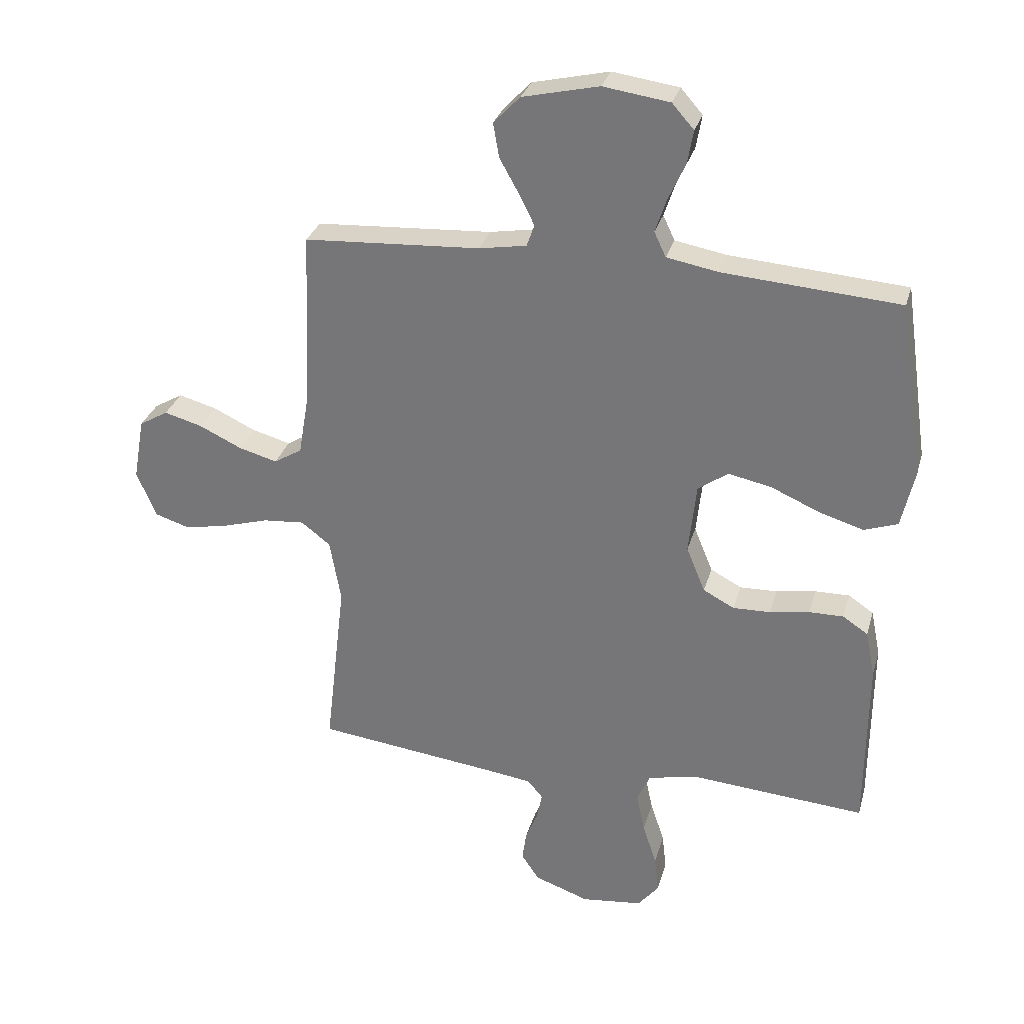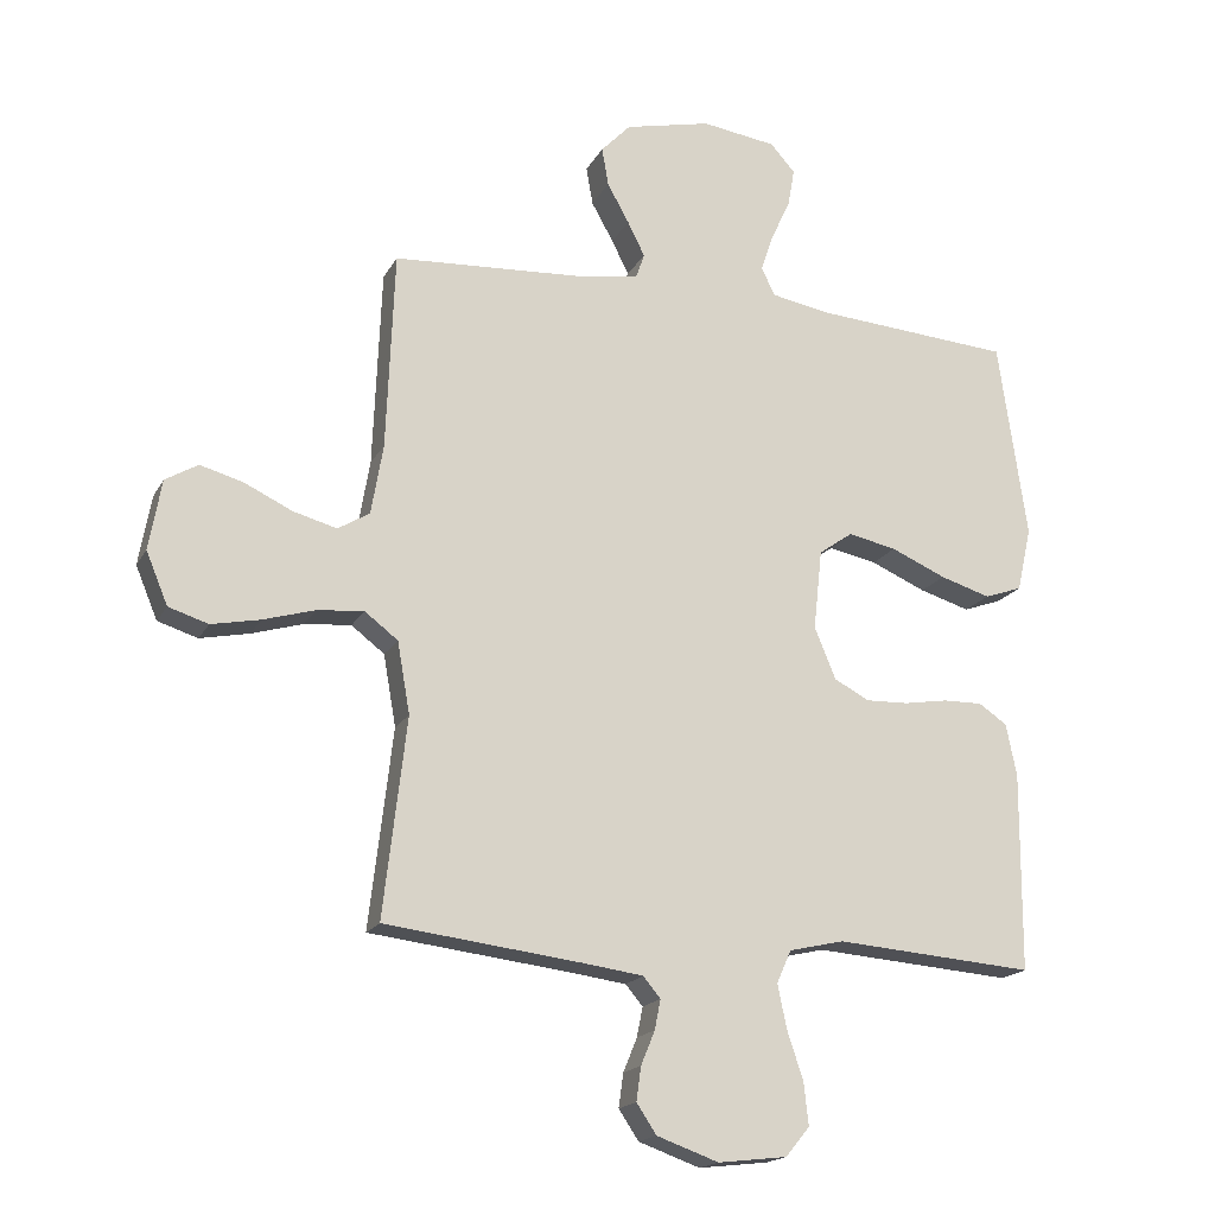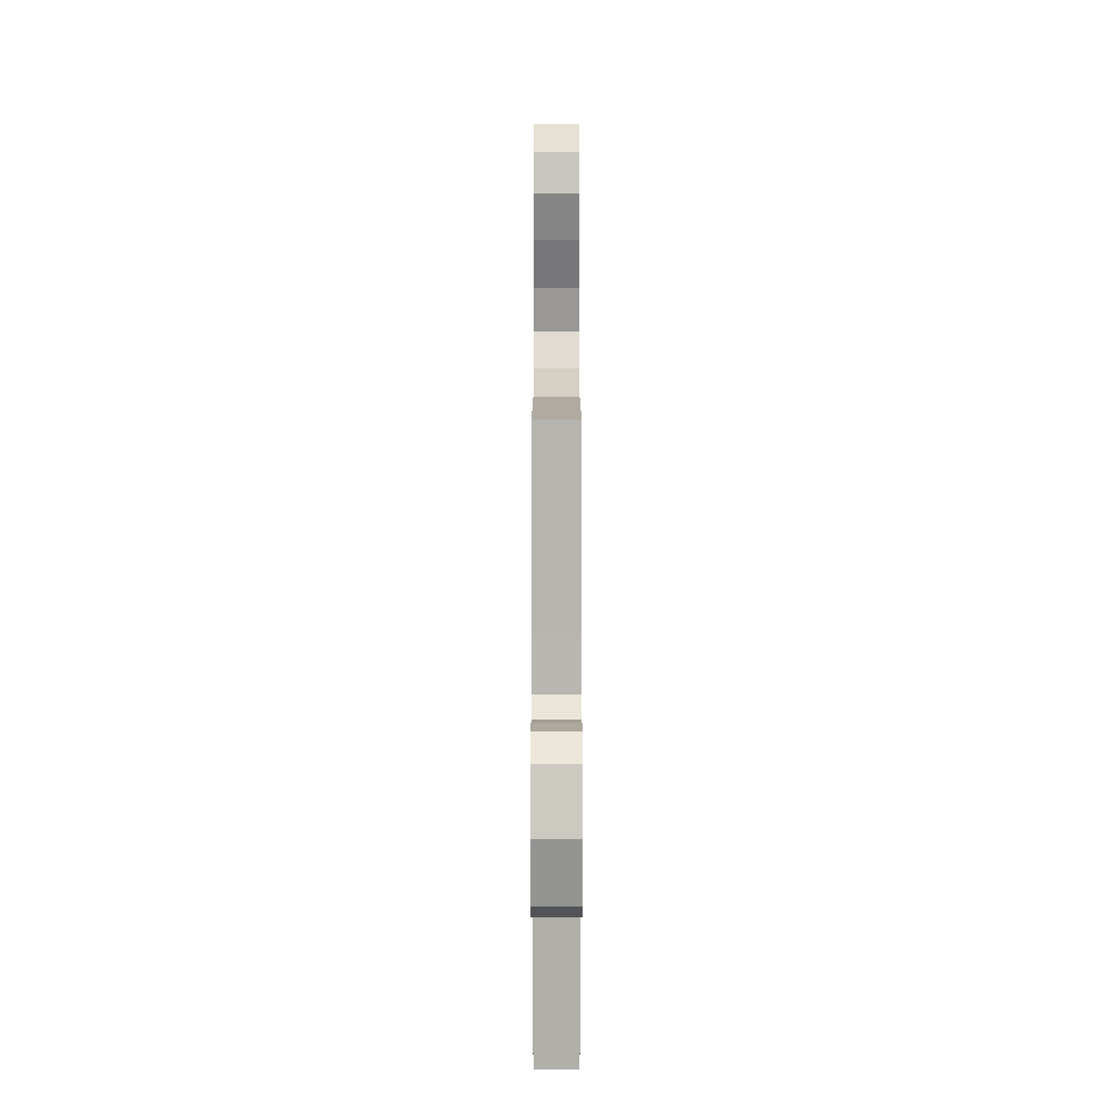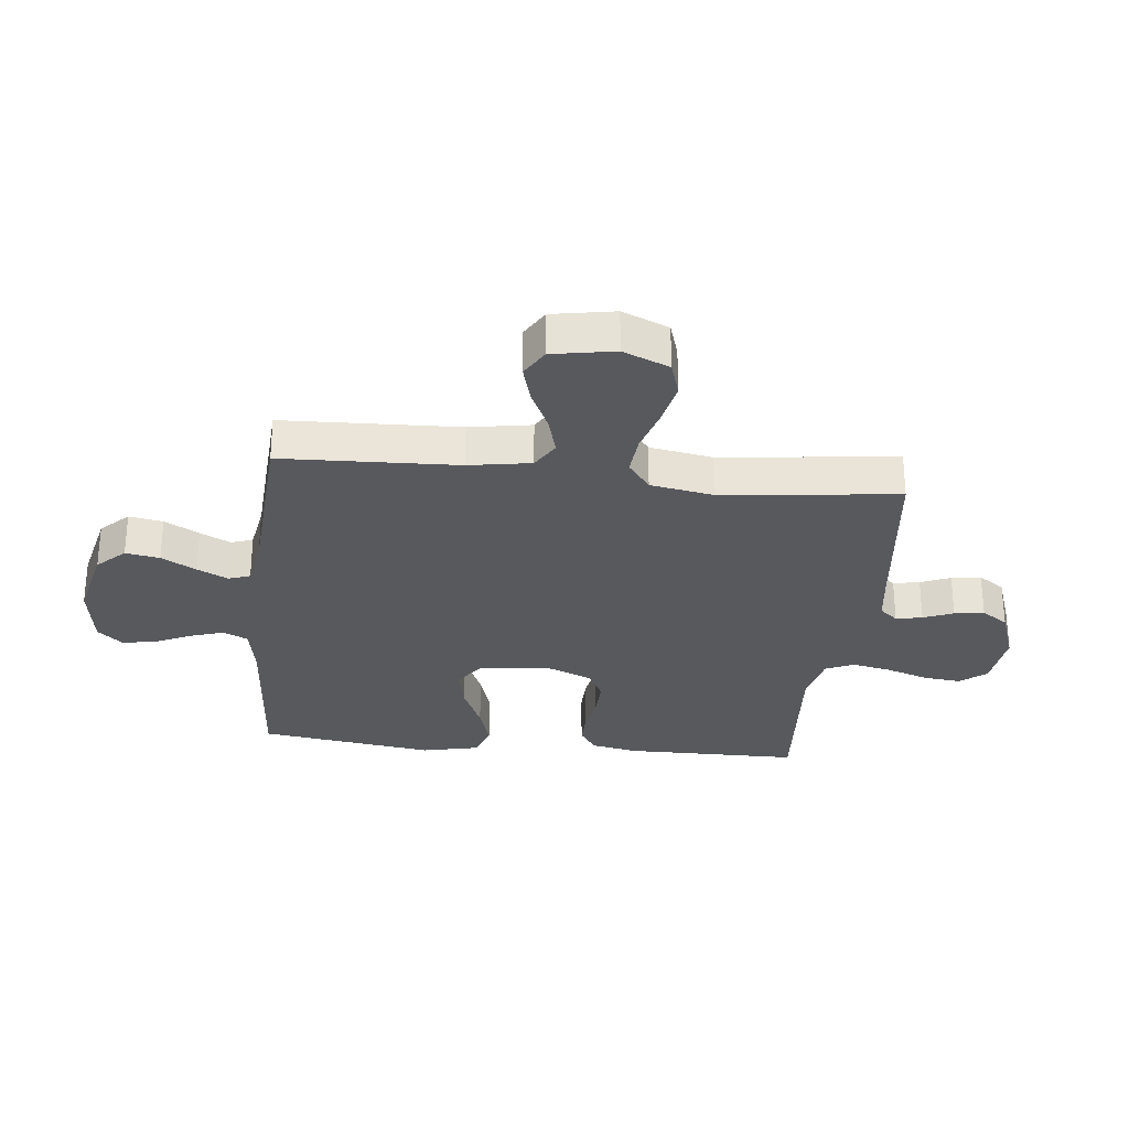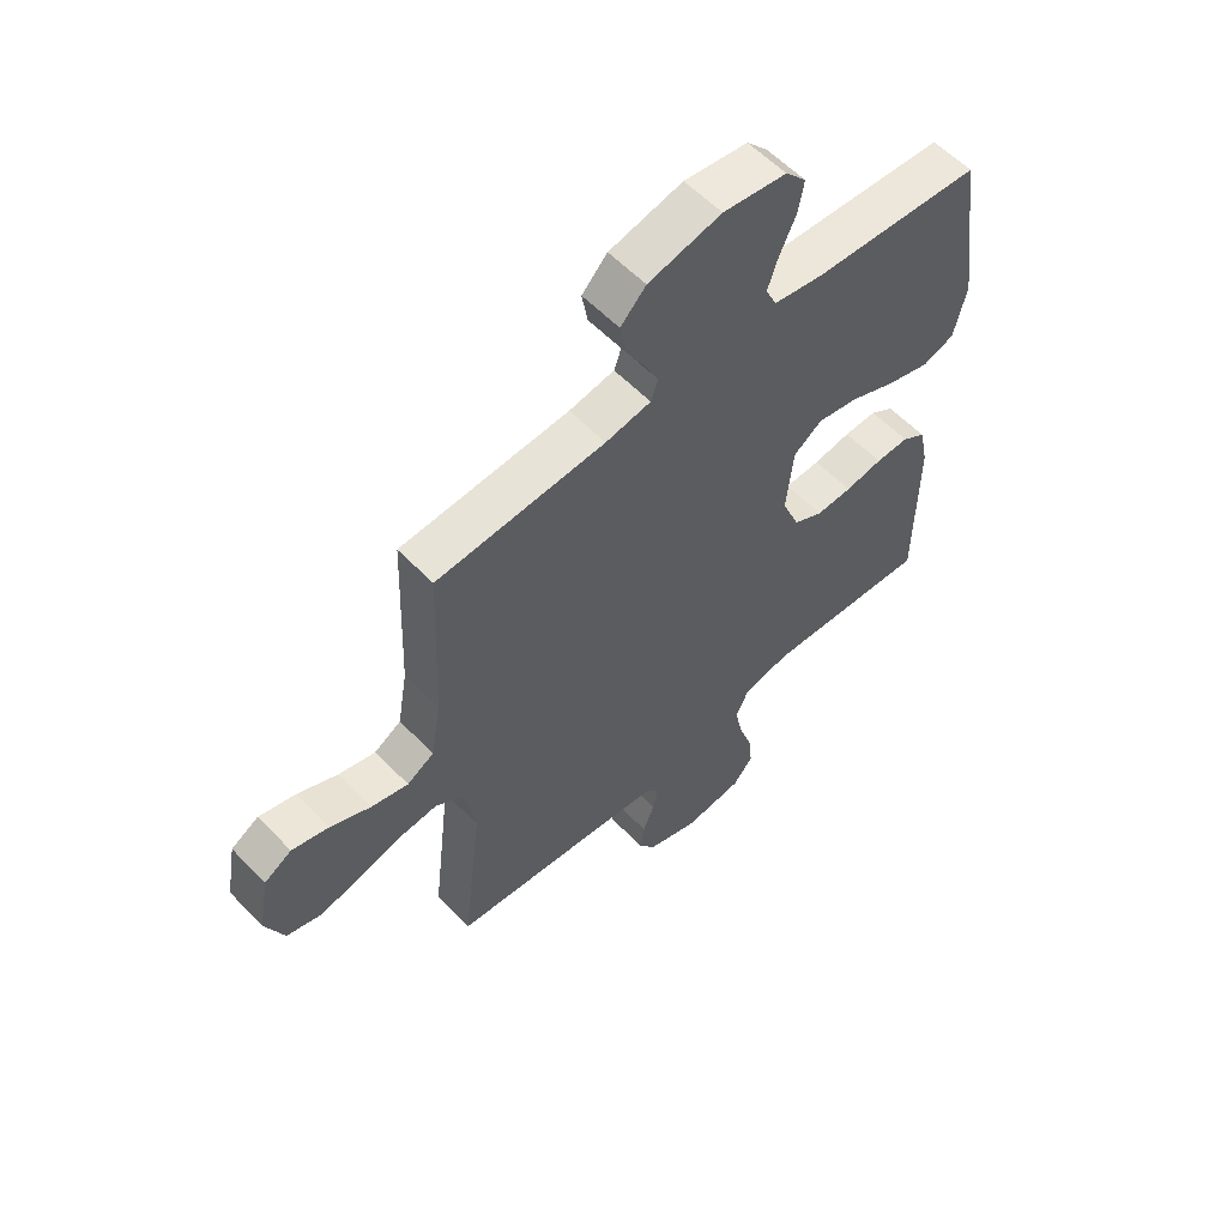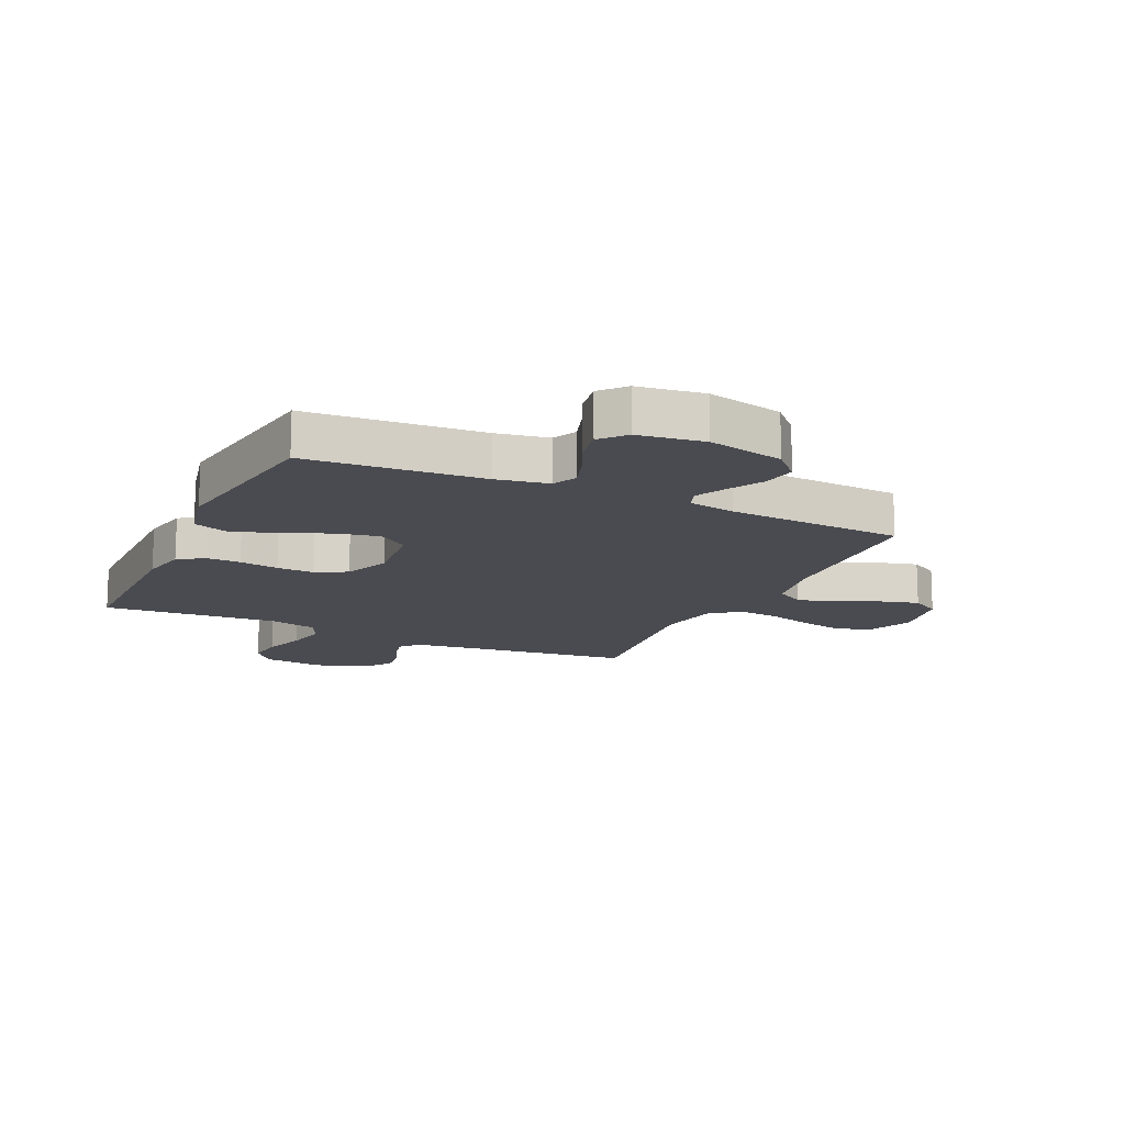
<metadata>
{"format":"obj","ext":"obj","renderer":"f3d","projection":"perspective","resolution":1024,"background":"white","views":[{"elev":30.1,"azim":-165.0,"up":"+Z"},{"elev":-17.9,"azim":159.4,"up":"+Z"},{"elev":-73.6,"azim":90.0,"up":"+Z"},{"elev":-29.2,"azim":83.8,"up":"+Y"},{"elev":58.0,"azim":136.7,"up":"+Z"},{"elev":-14.5,"azim":-25.0,"up":"+Y"}]}
</metadata>
<code>
v -0.5 0.07 0.5
v -0.2 0.07 0.522
v -0.112 0.07 0.538
v -0.092 0.07 0.58
v -0.111 0.07 0.637
v -0.14 0.07 0.7
v -0.15 0.07 0.757
v -0.113 0.07 0.799
v 0 0.07 0.815
v 0.13 0.07 0.785
v 0.175 0.07 0.738
v 0.165 0.07 0.68
v 0.132 0.07 0.621
v 0.106 0.07 0.569
v 0.119 0.07 0.532
v 0.2 0.07 0.518
v 0.5 0.07 0.5
v 0.512 0.07 0.2
v 0.53 0.07 0.094
v 0.578 0.07 0.065
v 0.644 0.07 0.083
v 0.716 0.07 0.117
v 0.781 0.07 0.135
v 0.83 0.07 0.106
v 0.849 0.07 0
v 0.816 0.07 -0.079
v 0.756 0.07 -0.098
v 0.682 0.07 -0.083
v 0.604 0.07 -0.06
v 0.534 0.07 -0.054
v 0.484 0.07 -0.092
v 0.465 0.07 -0.2
v 0.5 0.07 -0.5
v 0.2 0.07 -0.536
v 0.112 0.07 -0.548
v 0.086 0.07 -0.579
v 0.095 0.07 -0.624
v 0.116 0.07 -0.675
v 0.123 0.07 -0.726
v 0.093 0.07 -0.771
v 0 0.07 -0.804
v -0.104 0.07 -0.792
v -0.14 0.07 -0.748
v -0.133 0.07 -0.684
v -0.109 0.07 -0.612
v -0.095 0.07 -0.545
v -0.117 0.07 -0.496
v -0.2 0.07 -0.477
v -0.5 0.07 -0.5
v -0.502 0.07 -0.2
v -0.486 0.07 -0.121
v -0.443 0.07 -0.092
v -0.384 0.07 -0.093
v -0.317 0.07 -0.104
v -0.253 0.07 -0.106
v -0.2 0.07 -0.078
v -0.168 0.07 0
v -0.181 0.07 0.121
v -0.232 0.07 0.157
v -0.305 0.07 0.142
v -0.388 0.07 0.106
v -0.464 0.07 0.083
v -0.521 0.07 0.103
v -0.543 0.07 0.2
v -0.5 0 0.5
v -0.2 0 0.522
v -0.112 0 0.538
v -0.092 0 0.58
v -0.111 0 0.637
v -0.14 0 0.7
v -0.15 0 0.757
v -0.113 0 0.799
v 0 0 0.815
v 0.13 0 0.785
v 0.175 0 0.738
v 0.165 0 0.68
v 0.132 0 0.621
v 0.106 0 0.569
v 0.119 0 0.532
v 0.2 0 0.518
v 0.5 0 0.5
v 0.512 0 0.2
v 0.53 0 0.094
v 0.578 0 0.065
v 0.644 0 0.083
v 0.716 0 0.117
v 0.781 0 0.135
v 0.83 0 0.106
v 0.849 0 0
v 0.816 0 -0.079
v 0.756 0 -0.098
v 0.682 0 -0.083
v 0.604 0 -0.06
v 0.534 0 -0.054
v 0.484 0 -0.092
v 0.465 0 -0.2
v 0.5 0 -0.5
v 0.2 0 -0.536
v 0.112 0 -0.548
v 0.086 0 -0.579
v 0.095 0 -0.624
v 0.116 0 -0.675
v 0.123 0 -0.726
v 0.093 0 -0.771
v 0 0 -0.804
v -0.104 0 -0.792
v -0.14 0 -0.748
v -0.133 0 -0.684
v -0.109 0 -0.612
v -0.095 0 -0.545
v -0.117 0 -0.496
v -0.2 0 -0.477
v -0.5 0 -0.5
v -0.502 0 -0.2
v -0.486 0 -0.121
v -0.443 0 -0.092
v -0.384 0 -0.093
v -0.317 0 -0.104
v -0.253 0 -0.106
v -0.2 0 -0.078
v -0.168 0 0
v -0.181 0 0.121
v -0.232 0 0.157
v -0.305 0 0.142
v -0.388 0 0.106
v -0.464 0 0.083
v -0.521 0 0.103
v -0.543 0 0.2
f 64 1 2
f 63 64 2
f 62 63 2
f 61 62 2
f 60 61 2
f 59 60 2 3
f 58 59 3 4
f 57 58 4
f 52 53 54
f 51 52 54
f 50 51 54
f 49 50 54
f 48 49 54
f 47 48 54 55
f 46 47 55 56
f 43 44 45
f 42 43 45
f 41 42 45
f 40 41 45
f 39 40 45
f 38 39 45
f 37 38 45
f 36 37 45 46
f 46 56 57
f 36 46 57
f 35 36 57
f 32 33 34
f 35 57 4
f 34 35 4
f 32 34 4
f 31 32 4
f 27 28 29
f 26 27 29
f 25 26 29
f 24 25 29
f 23 24 29
f 22 23 29
f 21 22 29
f 20 21 29 30
f 16 17 18
f 15 16 18 19
f 11 12 13
f 10 11 13
f 9 10 13
f 8 9 13
f 7 8 13
f 6 7 13
f 5 6 13
f 5 13 14
f 4 5 14 15
f 19 20 30 31
f 4 15 19 31
f 66 65 128
f 66 128 127
f 66 127 126
f 66 126 125
f 66 125 124
f 67 66 124 123
f 68 67 123 122
f 68 122 121
f 118 117 116
f 118 116 115
f 118 115 114
f 118 114 113
f 118 113 112
f 119 118 112 111
f 120 119 111 110
f 109 108 107
f 109 107 106
f 109 106 105
f 109 105 104
f 109 104 103
f 109 103 102
f 109 102 101
f 110 109 101 100
f 121 120 110
f 121 110 100
f 121 100 99
f 98 97 96
f 68 121 99
f 68 99 98
f 68 98 96
f 68 96 95
f 93 92 91
f 93 91 90
f 93 90 89
f 93 89 88
f 93 88 87
f 93 87 86
f 93 86 85
f 94 93 85 84
f 82 81 80
f 83 82 80 79
f 77 76 75
f 77 75 74
f 77 74 73
f 77 73 72
f 77 72 71
f 77 71 70
f 77 70 69
f 78 77 69
f 79 78 69 68
f 95 94 84 83
f 95 83 79 68
f 1 65 66 2
f 2 66 67 3
f 3 67 68 4
f 4 68 69 5
f 5 69 70 6
f 6 70 71 7
f 7 71 72 8
f 8 72 73 9
f 9 73 74 10
f 10 74 75 11
f 11 75 76 12
f 12 76 77 13
f 13 77 78 14
f 14 78 79 15
f 15 79 80 16
f 16 80 81 17
f 17 81 82 18
f 18 82 83 19
f 19 83 84 20
f 20 84 85 21
f 21 85 86 22
f 22 86 87 23
f 23 87 88 24
f 24 88 89 25
f 25 89 90 26
f 26 90 91 27
f 27 91 92 28
f 28 92 93 29
f 29 93 94 30
f 30 94 95 31
f 31 95 96 32
f 32 96 97 33
f 33 97 98 34
f 34 98 99 35
f 35 99 100 36
f 36 100 101 37
f 37 101 102 38
f 38 102 103 39
f 39 103 104 40
f 40 104 105 41
f 41 105 106 42
f 42 106 107 43
f 43 107 108 44
f 44 108 109 45
f 45 109 110 46
f 46 110 111 47
f 47 111 112 48
f 48 112 113 49
f 49 113 114 50
f 50 114 115 51
f 51 115 116 52
f 52 116 117 53
f 53 117 118 54
f 54 118 119 55
f 55 119 120 56
f 56 120 121 57
f 57 121 122 58
f 58 122 123 59
f 59 123 124 60
f 60 124 125 61
f 61 125 126 62
f 62 126 127 63
f 63 127 128 64
f 64 128 65 1

</code>
